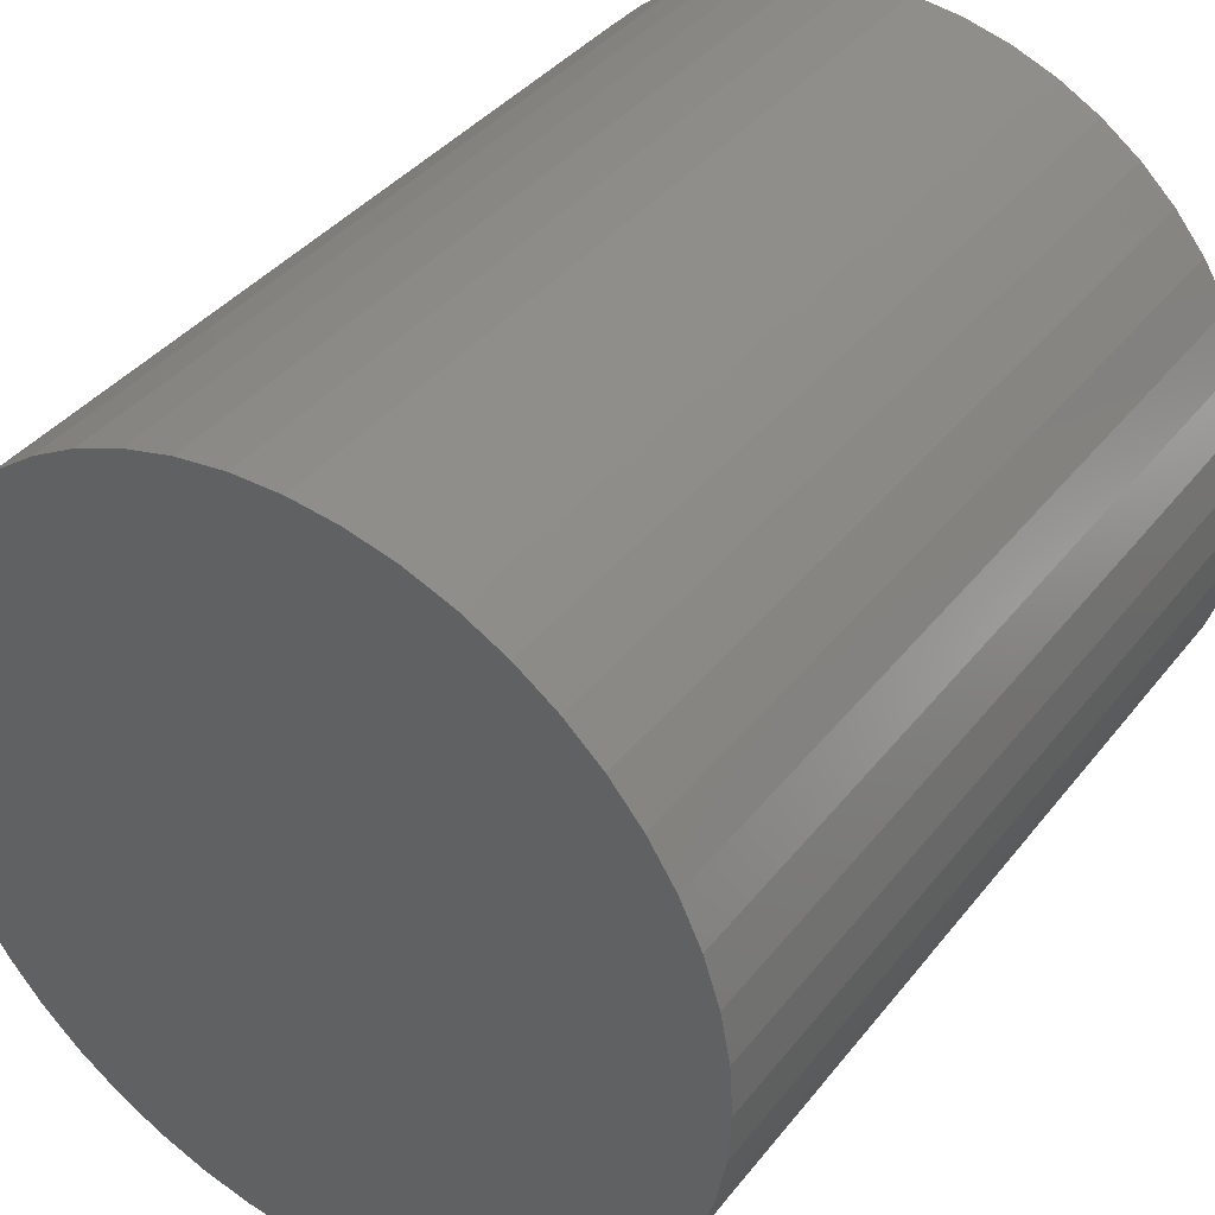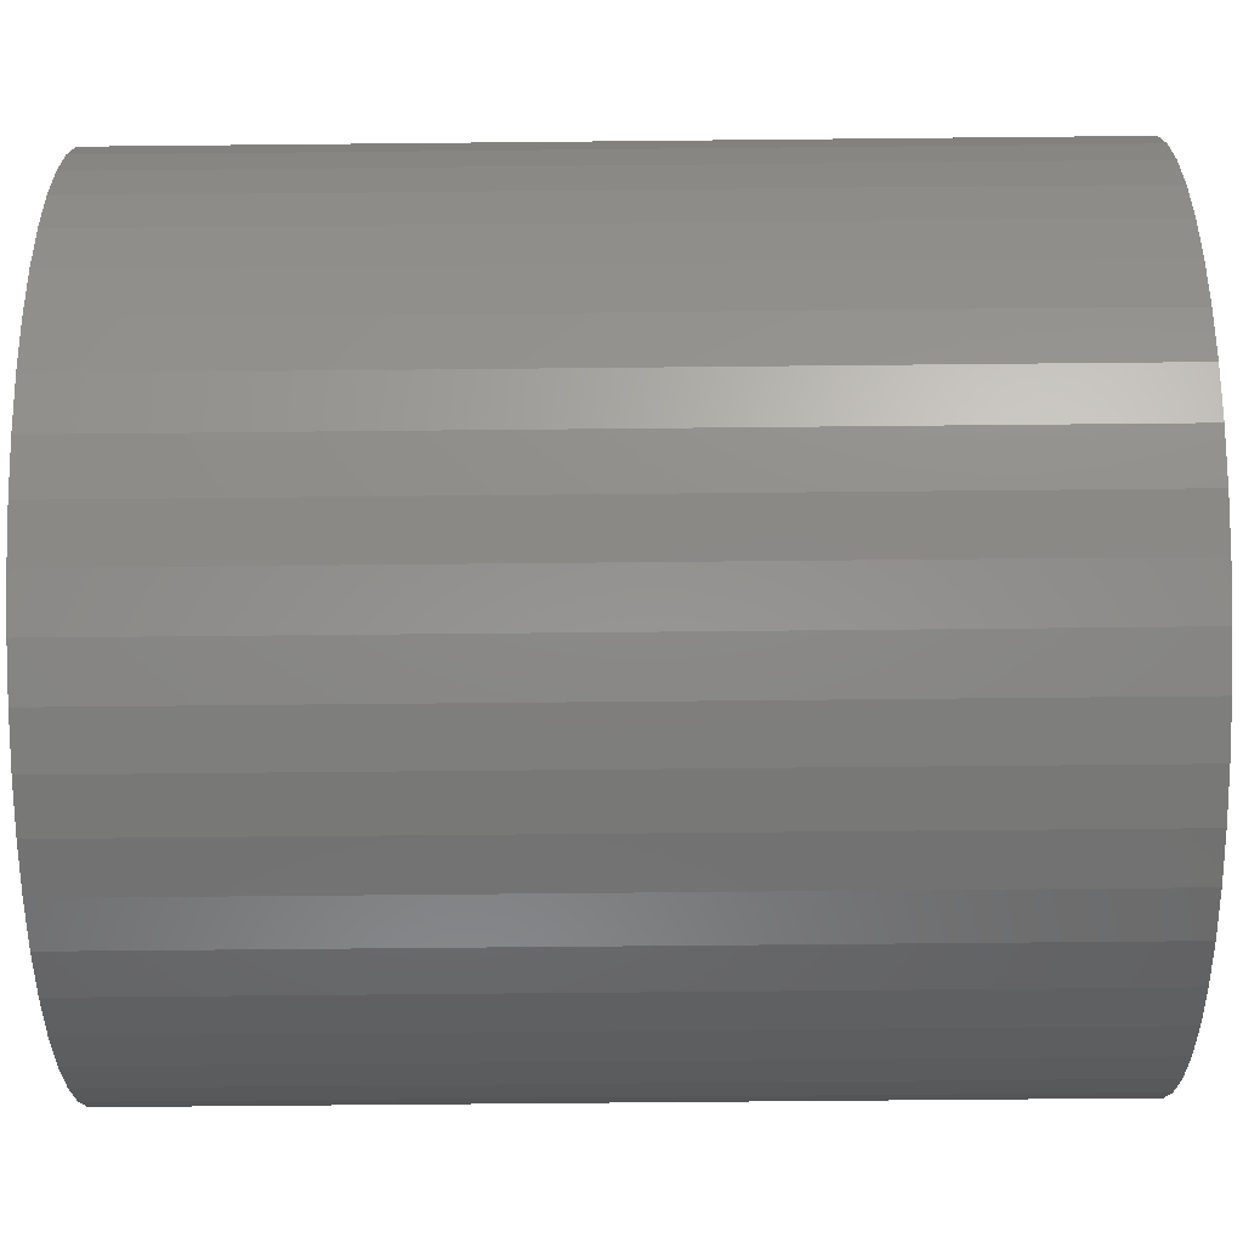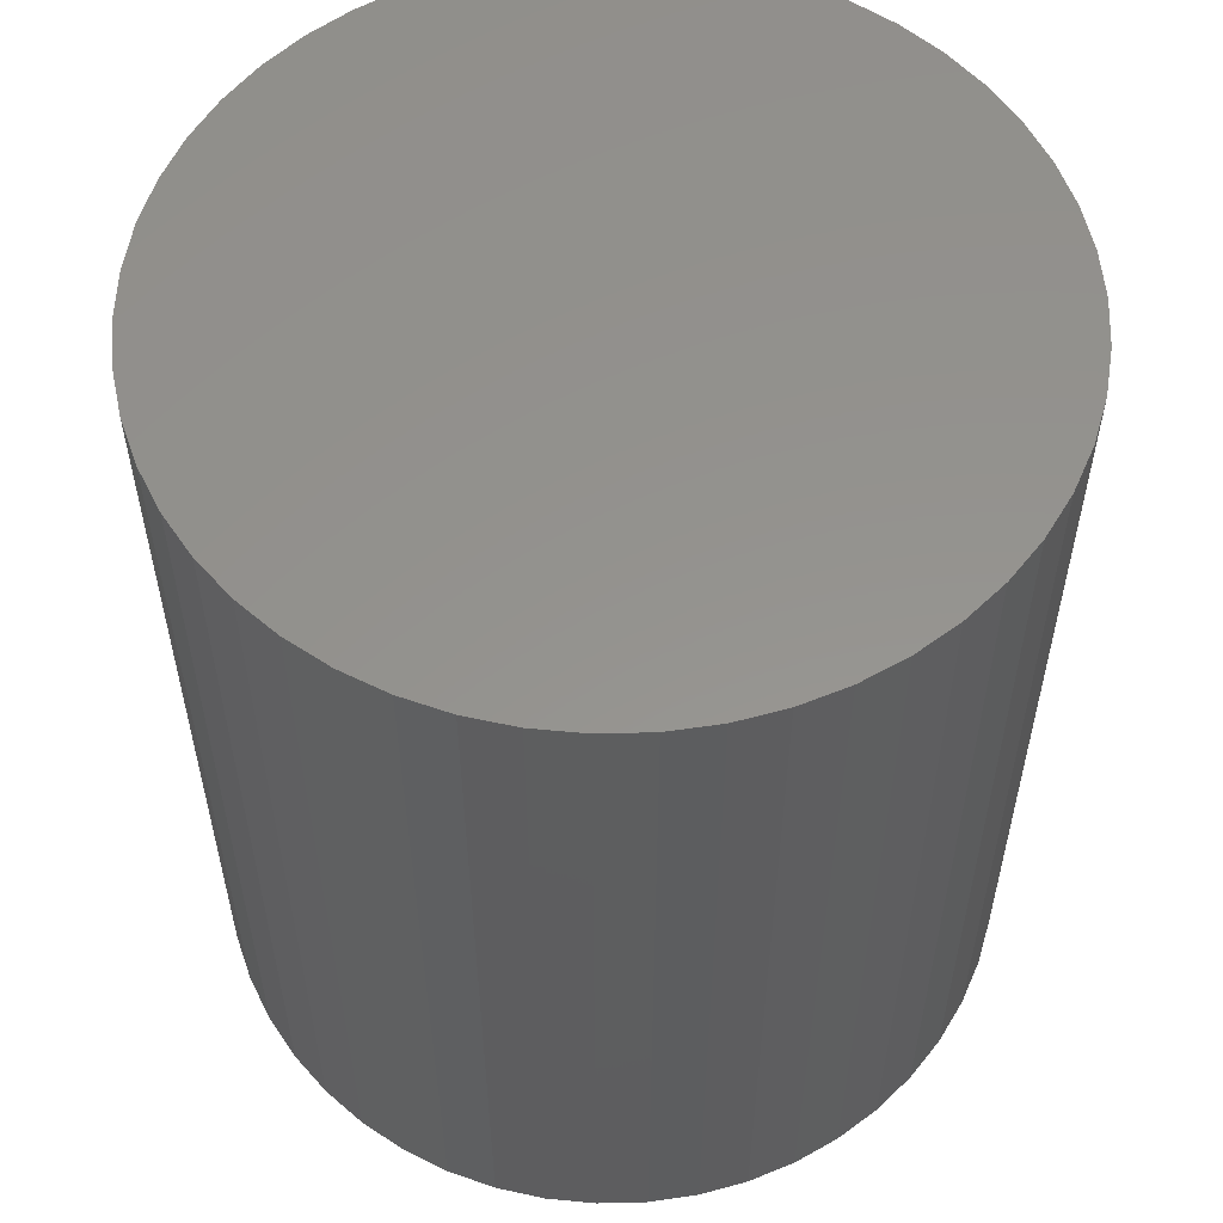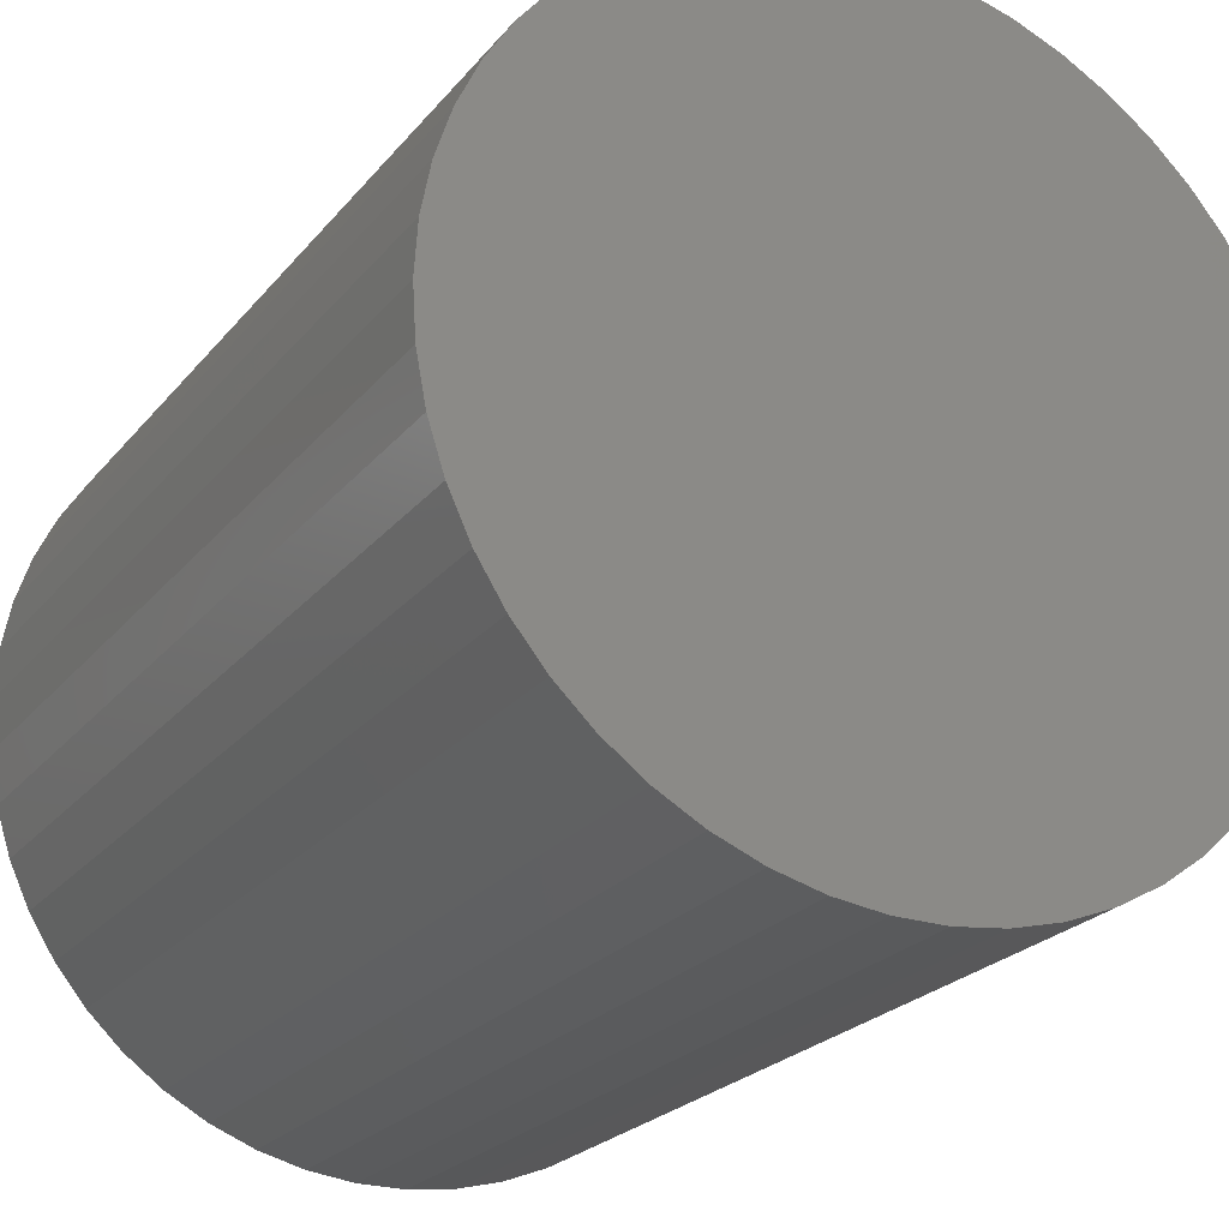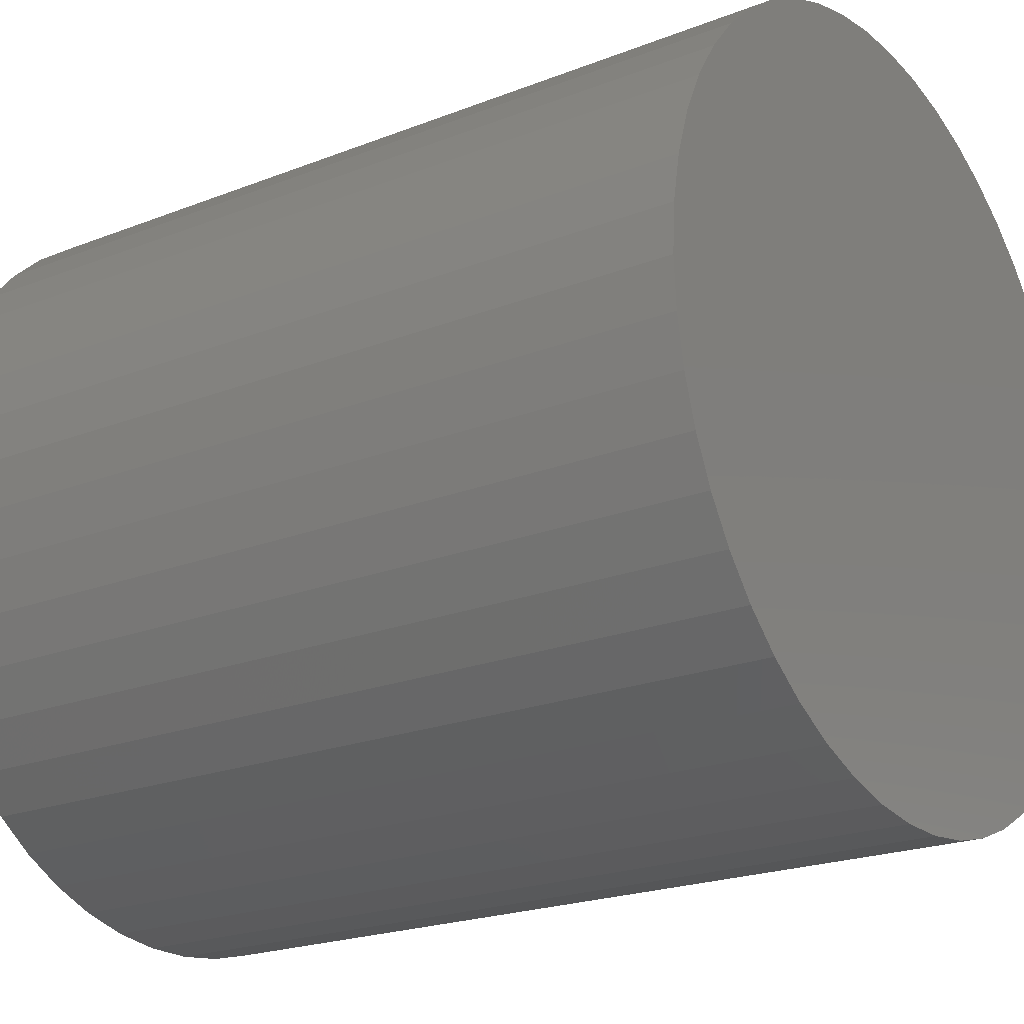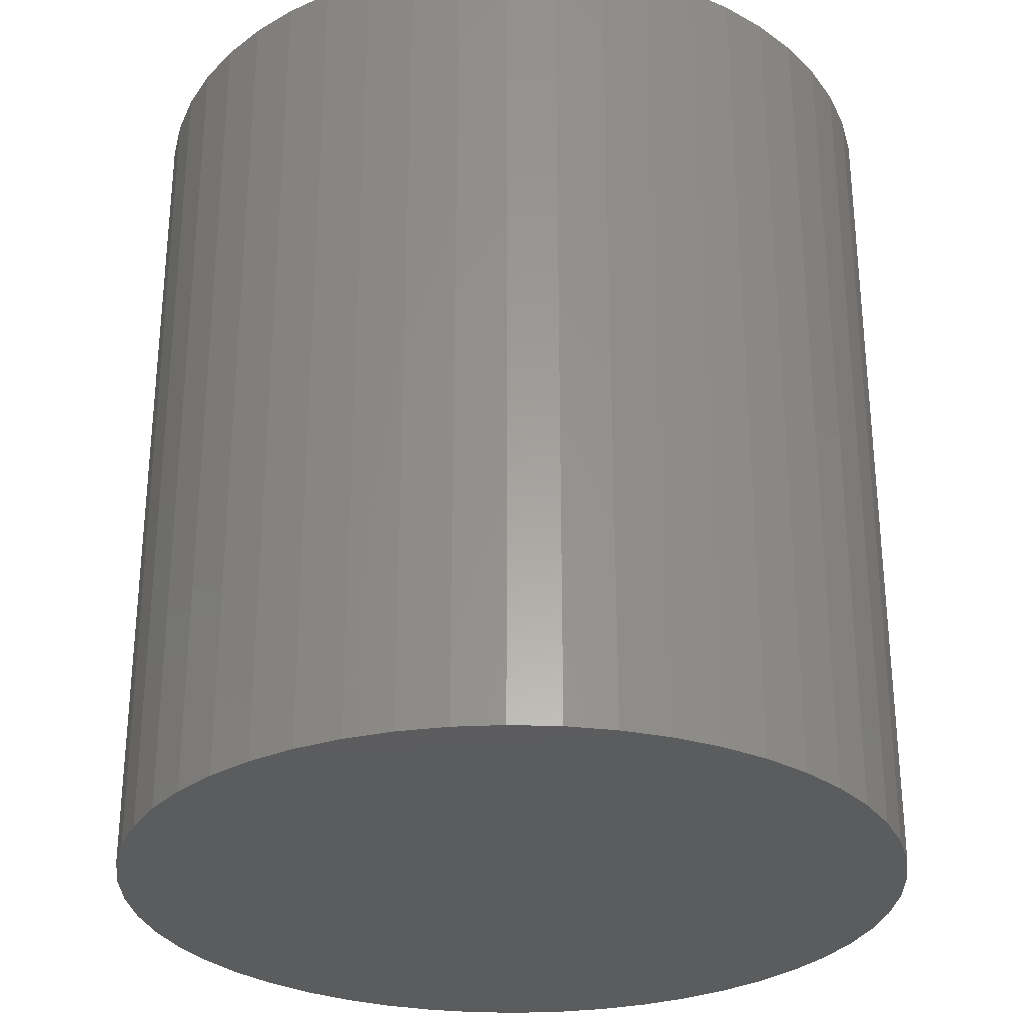
<metadata>
{"format":"stl","ext":"stl","renderer":"f3d","projection":"perspective","resolution":1024,"background":"white","views":[{"elev":38.3,"azim":-146.4,"up":"+Y"},{"elev":-63.7,"azim":-89.4,"up":"+Y"},{"elev":56.4,"azim":113.7,"up":"+Z"},{"elev":-23.5,"azim":151.2,"up":"+Y"},{"elev":-21.4,"azim":124.9,"up":"+Y"},{"elev":-29.4,"azim":76.3,"up":"+Z"}]}
</metadata>
<code>
# stl→obj: 100 verts, 196 faces
v 11.35 0 12.5
v 11.26 1.423 -12.5
v 11.26 1.423 12.5
v 11.35 0 -12.5
v 11.26 -1.423 12.5
v 10.99 2.823 12.5
v 10.99 -2.823 12.5
v 10.55 4.178 12.5
v 10.55 -4.178 12.5
v 9.946 5.468 12.5
v 9.946 -5.468 12.5
v 9.182 6.671 12.5
v 9.182 -6.671 12.5
v 8.274 7.77 12.5
v 8.274 -7.77 12.5
v 7.235 8.745 12.5
v 7.235 -8.745 12.5
v 6.082 9.583 12.5
v 6.082 -9.583 12.5
v 4.833 10.27 12.5
v 4.833 -10.27 12.5
v 3.507 10.79 12.5
v 3.507 -10.79 12.5
v 2.127 11.15 12.5
v 2.127 -11.15 12.5
v 0.7127 11.33 12.5
v 0.7127 -11.33 12.5
v -0.7127 11.33 12.5
v -0.7127 -11.33 12.5
v -2.127 11.15 12.5
v -2.127 -11.15 12.5
v -3.507 10.79 12.5
v -3.507 -10.79 12.5
v -4.833 10.27 12.5
v -4.833 -10.27 12.5
v -6.082 9.583 12.5
v -6.082 -9.583 12.5
v -7.235 8.745 12.5
v -7.235 -8.745 12.5
v -8.274 7.77 12.5
v -8.274 -7.77 12.5
v -9.182 6.671 12.5
v -9.182 -6.671 12.5
v -9.946 5.468 12.5
v -9.946 -5.468 12.5
v -10.55 4.178 12.5
v -10.55 -4.178 12.5
v -10.99 2.823 12.5
v -10.99 -2.823 12.5
v -11.26 1.423 12.5
v -11.26 -1.423 12.5
v -11.35 0 12.5
v 0.7127 11.33 -12.5
v -0.7127 11.33 -12.5
v 11.26 -1.423 -12.5
v 10.99 -2.823 -12.5
v 10.99 2.823 -12.5
v 10.55 -4.178 -12.5
v 10.55 4.178 -12.5
v 9.946 -5.468 -12.5
v 9.946 5.468 -12.5
v 9.182 -6.671 -12.5
v 9.182 6.671 -12.5
v 8.274 -7.77 -12.5
v 8.274 7.77 -12.5
v 7.235 -8.745 -12.5
v 7.235 8.745 -12.5
v 6.082 -9.583 -12.5
v 6.082 9.583 -12.5
v 4.833 -10.27 -12.5
v 4.833 10.27 -12.5
v 3.507 -10.79 -12.5
v 3.507 10.79 -12.5
v 2.127 -11.15 -12.5
v 2.127 11.15 -12.5
v 0.7127 -11.33 -12.5
v -0.7127 -11.33 -12.5
v -2.127 -11.15 -12.5
v -2.127 11.15 -12.5
v -3.507 -10.79 -12.5
v -3.507 10.79 -12.5
v -4.833 -10.27 -12.5
v -4.833 10.27 -12.5
v -6.082 -9.583 -12.5
v -6.082 9.583 -12.5
v -7.235 -8.745 -12.5
v -7.235 8.745 -12.5
v -8.274 -7.77 -12.5
v -8.274 7.77 -12.5
v -9.182 -6.671 -12.5
v -9.182 6.671 -12.5
v -9.946 -5.468 -12.5
v -9.946 5.468 -12.5
v -10.55 -4.178 -12.5
v -10.55 4.178 -12.5
v -10.99 -2.823 -12.5
v -10.99 2.823 -12.5
v -11.26 -1.423 -12.5
v -11.26 1.423 -12.5
v -11.35 0 -12.5
f 1 2 3
f 2 1 4
f 3 5 1
f 6 5 3
f 6 7 5
f 8 7 6
f 8 9 7
f 10 9 8
f 10 11 9
f 12 11 10
f 12 13 11
f 14 13 12
f 14 15 13
f 16 15 14
f 16 17 15
f 18 17 16
f 18 19 17
f 20 19 18
f 20 21 19
f 22 21 20
f 22 23 21
f 24 23 22
f 24 25 23
f 26 25 24
f 26 27 25
f 28 27 26
f 28 29 27
f 30 29 28
f 30 31 29
f 32 31 30
f 32 33 31
f 34 33 32
f 34 35 33
f 36 35 34
f 36 37 35
f 38 37 36
f 38 39 37
f 40 39 38
f 40 41 39
f 42 41 40
f 42 43 41
f 44 43 42
f 44 45 43
f 46 45 44
f 46 47 45
f 48 47 46
f 48 49 47
f 50 49 48
f 50 51 49
f 51 50 52
f 53 28 26
f 28 53 54
f 55 2 4
f 56 2 55
f 56 57 2
f 58 57 56
f 58 59 57
f 60 59 58
f 60 61 59
f 62 61 60
f 62 63 61
f 64 63 62
f 64 65 63
f 66 65 64
f 66 67 65
f 68 67 66
f 68 69 67
f 70 69 68
f 70 71 69
f 72 71 70
f 72 73 71
f 74 73 72
f 74 75 73
f 76 75 74
f 76 53 75
f 77 53 76
f 77 54 53
f 78 54 77
f 78 79 54
f 80 79 78
f 80 81 79
f 82 81 80
f 82 83 81
f 84 83 82
f 84 85 83
f 86 85 84
f 86 87 85
f 88 87 86
f 88 89 87
f 90 89 88
f 90 91 89
f 92 91 90
f 92 93 91
f 94 93 92
f 94 95 93
f 96 95 94
f 96 97 95
f 98 97 96
f 98 99 97
f 99 98 100
f 65 16 14
f 16 65 67
f 87 40 38
f 40 87 89
f 81 34 32
f 34 81 83
f 8 61 10
f 61 8 59
f 3 57 6
f 57 3 2
f 73 24 22
f 24 73 75
f 69 20 18
f 20 69 71
f 95 44 93
f 44 95 46
f 97 46 95
f 46 97 48
f 54 30 28
f 30 54 79
f 92 47 94
f 47 92 45
f 72 21 23
f 21 72 70
f 10 63 12
f 63 10 61
f 71 22 20
f 22 71 73
f 67 18 16
f 18 67 69
f 91 40 89
f 40 91 42
f 83 36 34
f 36 83 85
f 5 4 1
f 4 5 55
f 70 19 21
f 19 70 68
f 66 15 17
f 15 66 64
f 13 60 11
f 60 13 62
f 7 55 5
f 55 7 56
f 77 27 29
f 27 77 76
f 6 59 8
f 59 6 57
f 12 65 14
f 65 12 63
f 75 26 24
f 26 75 53
f 93 42 91
f 42 93 44
f 99 48 97
f 48 99 50
f 100 50 99
f 50 100 52
f 85 38 36
f 38 85 87
f 79 32 30
f 32 79 81
f 15 62 13
f 62 15 64
f 11 58 9
f 58 11 60
f 82 33 35
f 33 82 80
f 88 43 90
f 43 88 41
f 94 49 96
f 49 94 47
f 98 52 100
f 52 98 51
f 74 23 25
f 23 74 72
f 76 25 27
f 25 76 74
f 68 17 19
f 17 68 66
f 9 56 7
f 56 9 58
f 78 29 31
f 29 78 77
f 80 31 33
f 31 80 78
f 88 39 41
f 39 88 86
f 90 45 92
f 45 90 43
f 96 51 98
f 51 96 49
f 86 37 39
f 37 86 84
f 84 35 37
f 35 84 82

</code>
